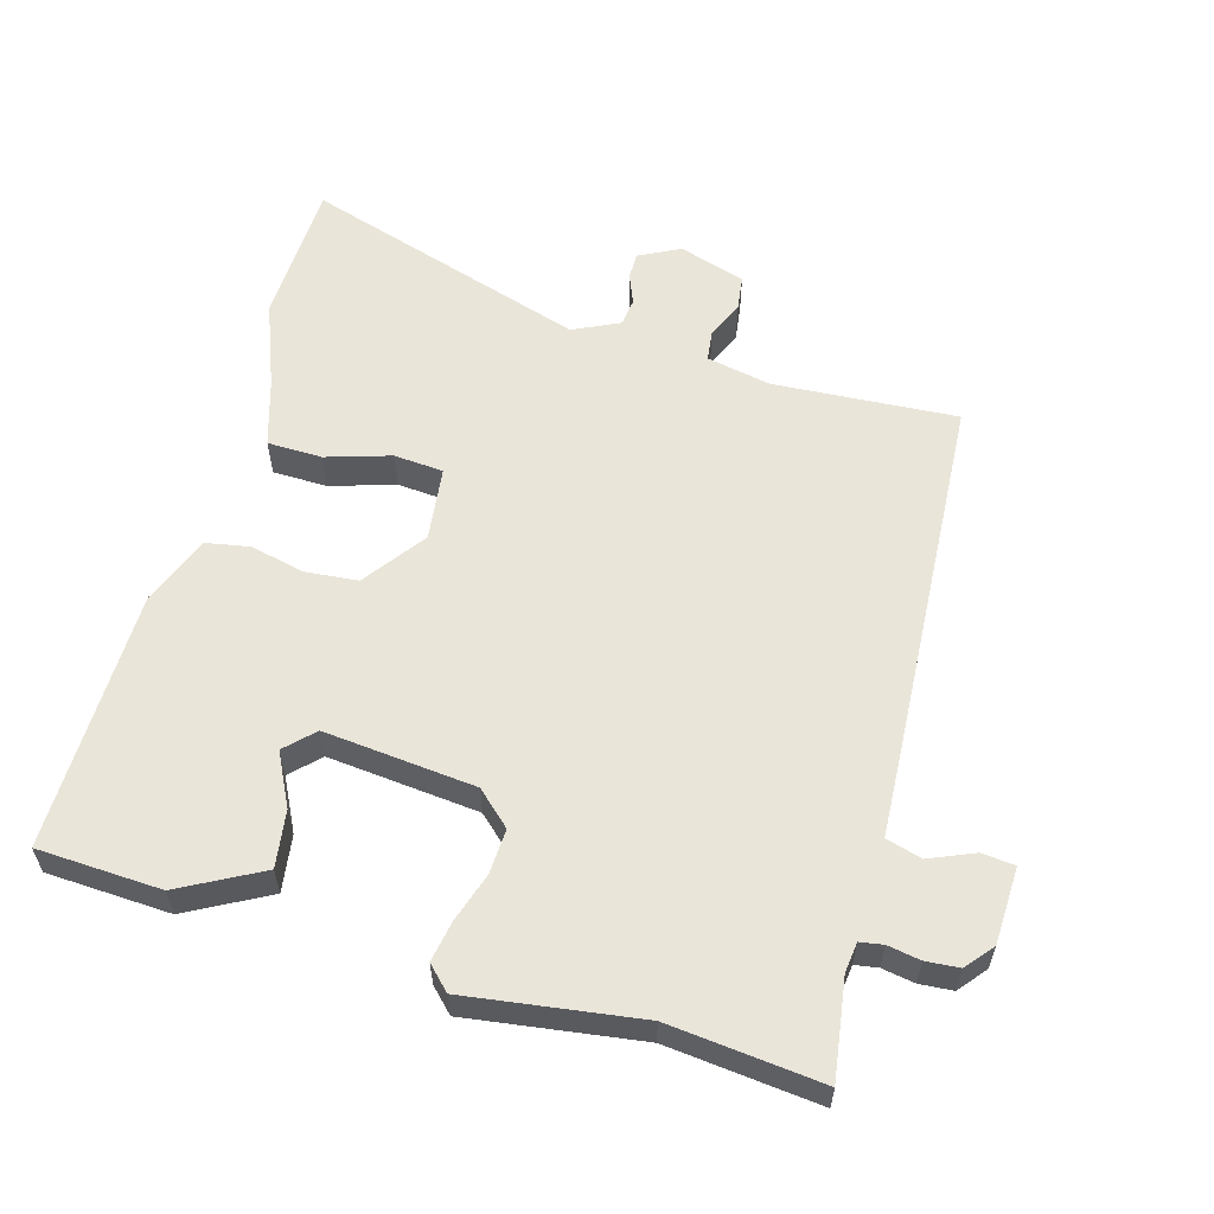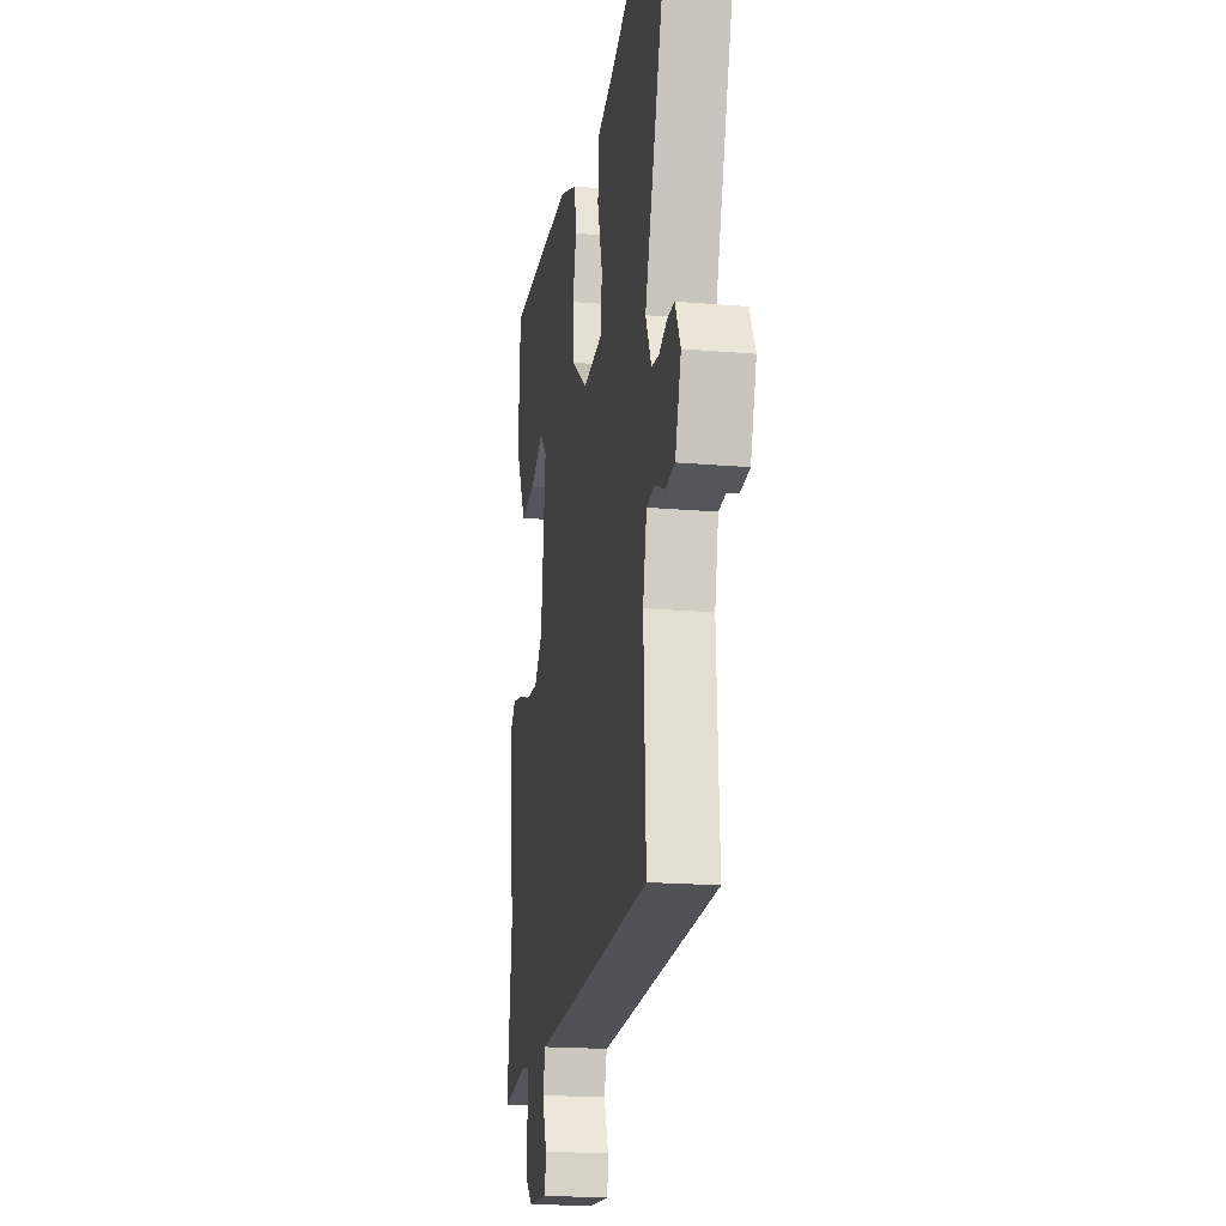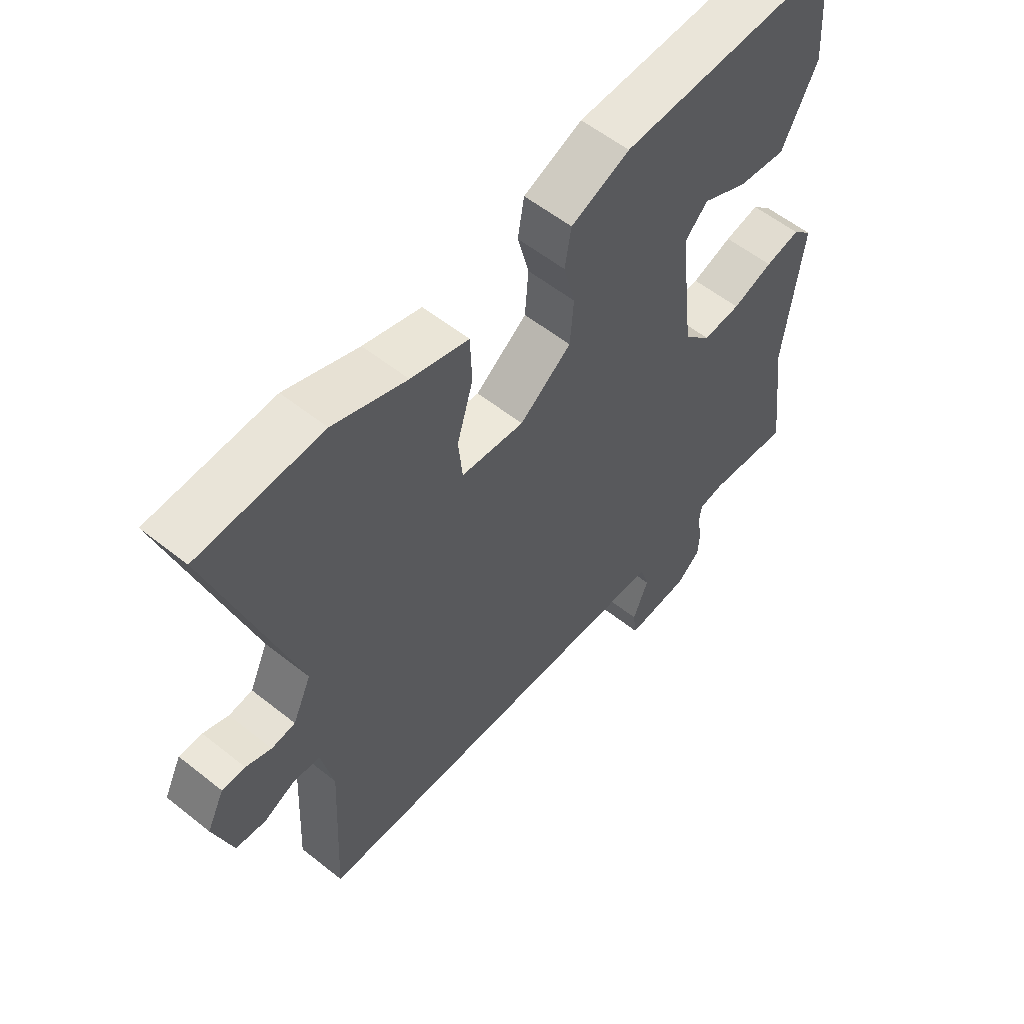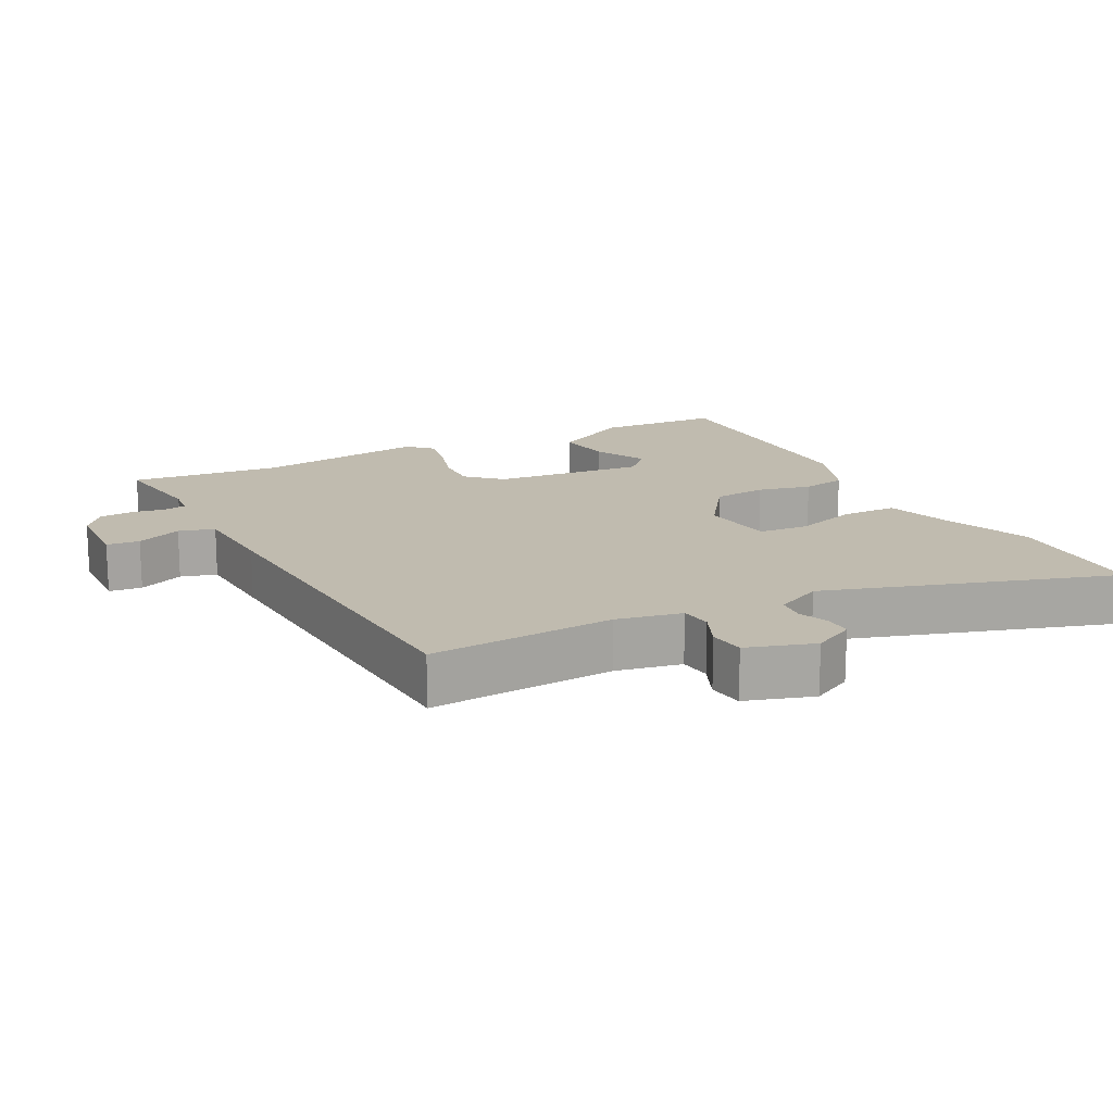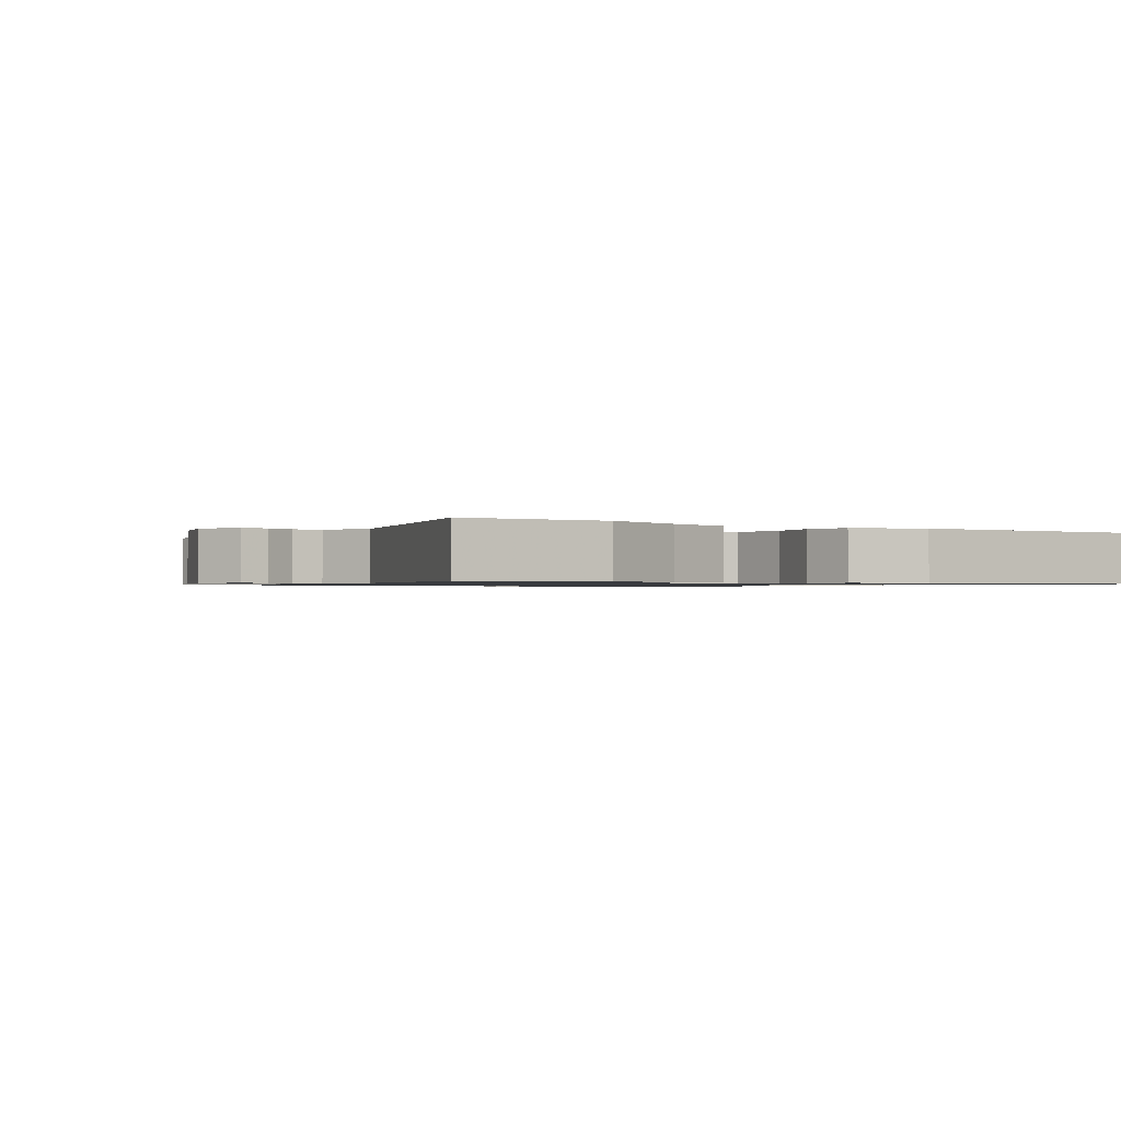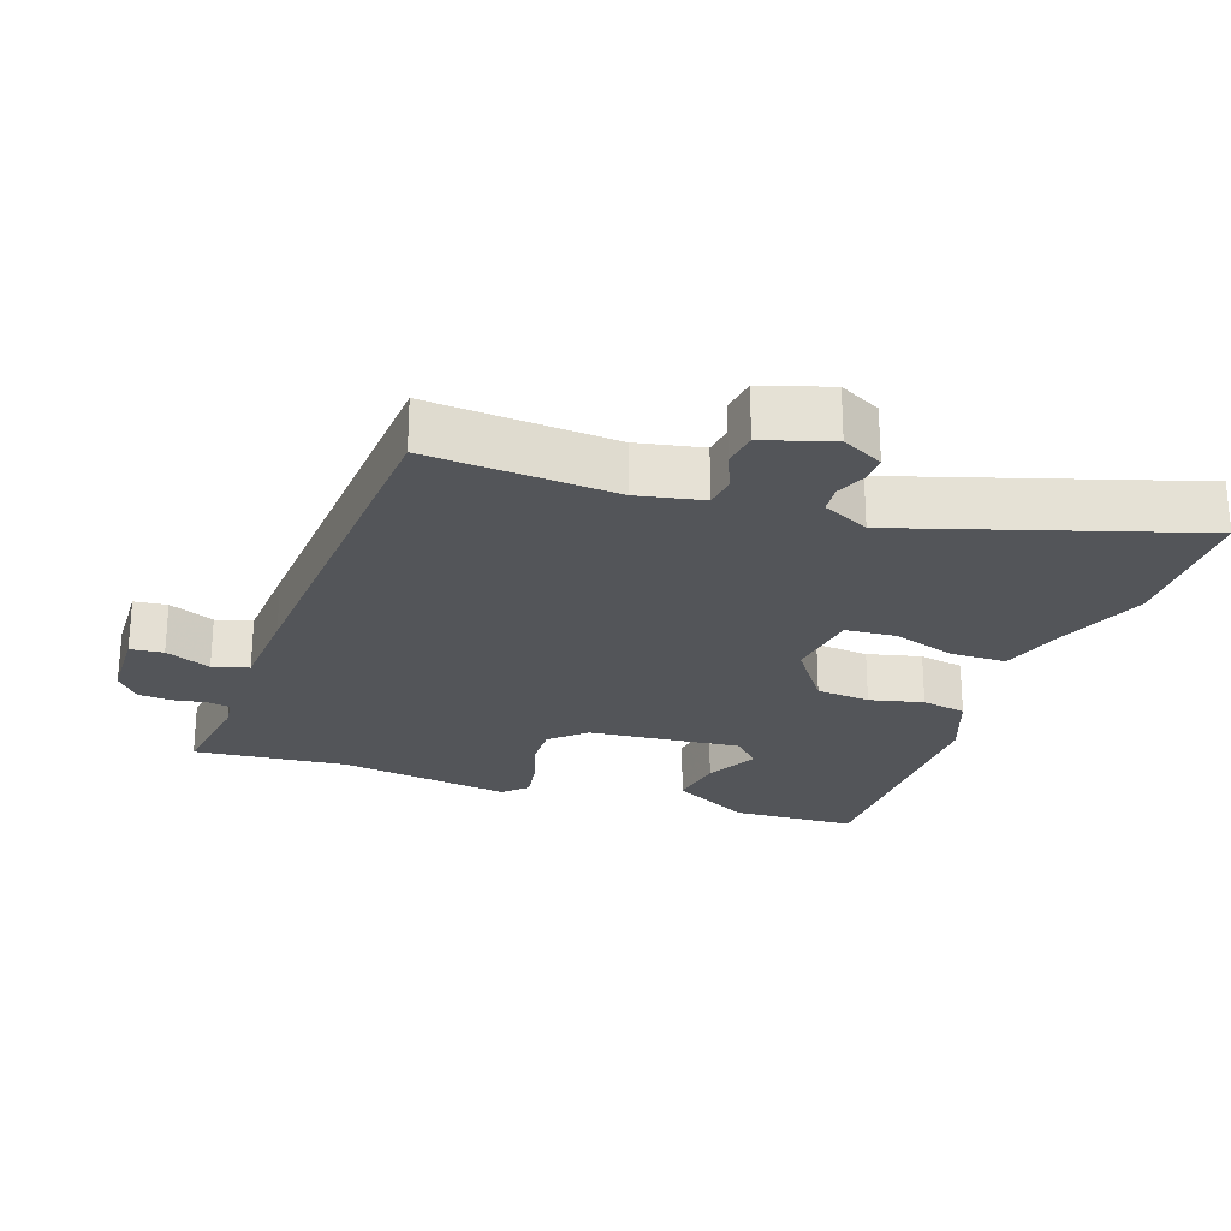
<metadata>
{"format":"obj","ext":"obj","renderer":"f3d","projection":"perspective","resolution":1024,"background":"white","views":[{"elev":58.1,"azim":105.0,"up":"+Y"},{"elev":-18.9,"azim":-99.2,"up":"+Z"},{"elev":56.6,"azim":-50.2,"up":"+Z"},{"elev":16.2,"azim":-118.4,"up":"+Y"},{"elev":-0.9,"azim":-35.0,"up":"+Y"},{"elev":-24.4,"azim":-110.4,"up":"+Y"}]}
</metadata>
<code>
v -0.502 0.07 -0.493
v -0.489 0.07 -0.222
v -0.51 0.07 -0.127
v -0.556 0.07 -0.122
v -0.611 0.07 -0.147
v -0.663 0.07 -0.141
v -0.696 0.07 -0.043
v -0.666 0.07 0.018
v -0.626 0.07 0.018
v -0.582 0.07 0.001
v -0.541 0.07 0.006
v -0.509 0.07 0.075
v -0.649 0.07 0.493
v -0.436 0.07 0.503
v -0.309 0.07 0.456
v -0.209 0.07 0.427
v -0.206 0.07 0.346
v -0.234 0.07 0.251
v -0.227 0.07 0.178
v -0.117 0.07 0.166
v -0.027 0.07 0.233
v -0.021 0.07 0.312
v -0.041 0.07 0.39
v -0.03 0.07 0.456
v 0.072 0.07 0.497
v 0.456 0.07 0.506
v 0.468 0.07 0.324
v 0.406 0.07 0.204
v 0.322 0.07 0.215
v 0.244 0.07 0.253
v 0.204 0.07 0.212
v 0.23 0.07 -0.011
v 0.277 0.07 -0.06
v 0.343 0.07 -0.056
v 0.414 0.07 -0.032
v 0.475 0.07 -0.02
v 0.509 0.07 -0.053
v 0.477 0.07 -0.307
v 0.504 0.07 -0.53
v 0.358 0.07 -0.511
v 0.314 0.07 -0.517
v 0.309 0.07 -0.551
v 0.318 0.07 -0.599
v 0.315 0.07 -0.648
v 0.275 0.07 -0.682
v 0.162 0.07 -0.688
v 0.156 0.07 -0.64
v 0.183 0.07 -0.573
v 0.167 0.07 -0.521
v 0.034 0.07 -0.516
v -0.502 0 -0.493
v -0.489 0 -0.222
v -0.51 0 -0.127
v -0.556 0 -0.122
v -0.611 0 -0.147
v -0.663 0 -0.141
v -0.696 0 -0.043
v -0.666 0 0.018
v -0.626 0 0.018
v -0.582 0 0.001
v -0.541 0 0.006
v -0.509 0 0.075
v -0.649 0 0.493
v -0.436 0 0.503
v -0.309 0 0.456
v -0.209 0 0.427
v -0.206 0 0.346
v -0.234 0 0.251
v -0.227 0 0.178
v -0.117 0 0.166
v -0.027 0 0.233
v -0.021 0 0.312
v -0.041 0 0.39
v -0.03 0 0.456
v 0.072 0 0.497
v 0.456 0 0.506
v 0.468 0 0.324
v 0.406 0 0.204
v 0.322 0 0.215
v 0.244 0 0.253
v 0.204 0 0.212
v 0.23 0 -0.011
v 0.277 0 -0.06
v 0.343 0 -0.056
v 0.414 0 -0.032
v 0.475 0 -0.02
v 0.509 0 -0.053
v 0.477 0 -0.307
v 0.504 0 -0.53
v 0.358 0 -0.511
v 0.314 0 -0.517
v 0.309 0 -0.551
v 0.318 0 -0.599
v 0.315 0 -0.648
v 0.275 0 -0.682
v 0.162 0 -0.688
v 0.156 0 -0.64
v 0.183 0 -0.573
v 0.167 0 -0.521
v 0.034 0 -0.516
f 49 50 1 2
f 45 46 47 48
f 45 48 49
f 42 43 44 45
f 41 42 45 49
f 40 41 49 2
f 38 39 40 2
f 34 35 36 37
f 33 34 37 38
f 32 33 38 2
f 27 28 29 30
f 25 26 27 30
f 25 30 31
f 22 23 24 25
f 21 22 25 31
f 20 21 31 32
f 15 16 17 18
f 15 18 19
f 12 13 14 15
f 11 12 15 19
f 7 8 9 10
f 7 10 11
f 4 5 6 7
f 3 4 7 11
f 20 32 2 3
f 3 11 19 20
f 52 51 100 99
f 98 97 96 95
f 99 98 95
f 95 94 93 92
f 99 95 92 91
f 52 99 91 90
f 52 90 89 88
f 87 86 85 84
f 88 87 84 83
f 52 88 83 82
f 80 79 78 77
f 80 77 76 75
f 81 80 75
f 75 74 73 72
f 81 75 72 71
f 82 81 71 70
f 68 67 66 65
f 69 68 65
f 65 64 63 62
f 69 65 62 61
f 60 59 58 57
f 61 60 57
f 57 56 55 54
f 61 57 54 53
f 53 52 82 70
f 70 69 61 53
f 1 51 52 2
f 2 52 53 3
f 3 53 54 4
f 4 54 55 5
f 5 55 56 6
f 6 56 57 7
f 7 57 58 8
f 8 58 59 9
f 9 59 60 10
f 10 60 61 11
f 11 61 62 12
f 12 62 63 13
f 13 63 64 14
f 14 64 65 15
f 15 65 66 16
f 16 66 67 17
f 17 67 68 18
f 18 68 69 19
f 19 69 70 20
f 20 70 71 21
f 21 71 72 22
f 22 72 73 23
f 23 73 74 24
f 24 74 75 25
f 25 75 76 26
f 26 76 77 27
f 27 77 78 28
f 28 78 79 29
f 29 79 80 30
f 30 80 81 31
f 31 81 82 32
f 32 82 83 33
f 33 83 84 34
f 34 84 85 35
f 35 85 86 36
f 36 86 87 37
f 37 87 88 38
f 38 88 89 39
f 39 89 90 40
f 40 90 91 41
f 41 91 92 42
f 42 92 93 43
f 43 93 94 44
f 44 94 95 45
f 45 95 96 46
f 46 96 97 47
f 47 97 98 48
f 48 98 99 49
f 49 99 100 50
f 50 100 51 1

</code>
